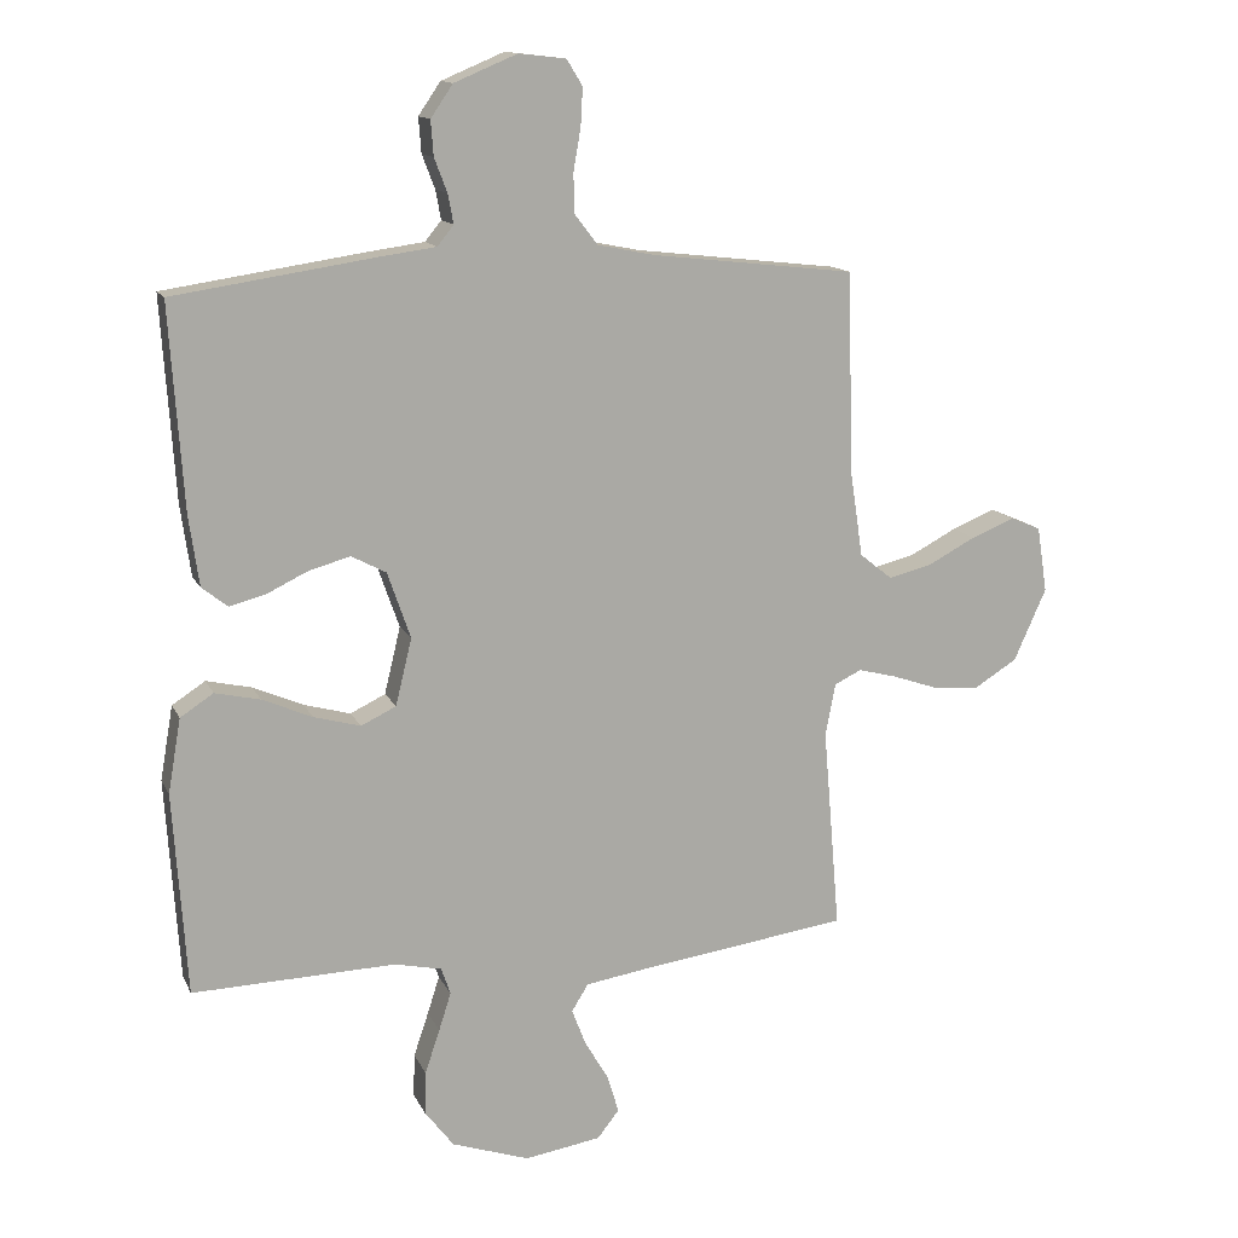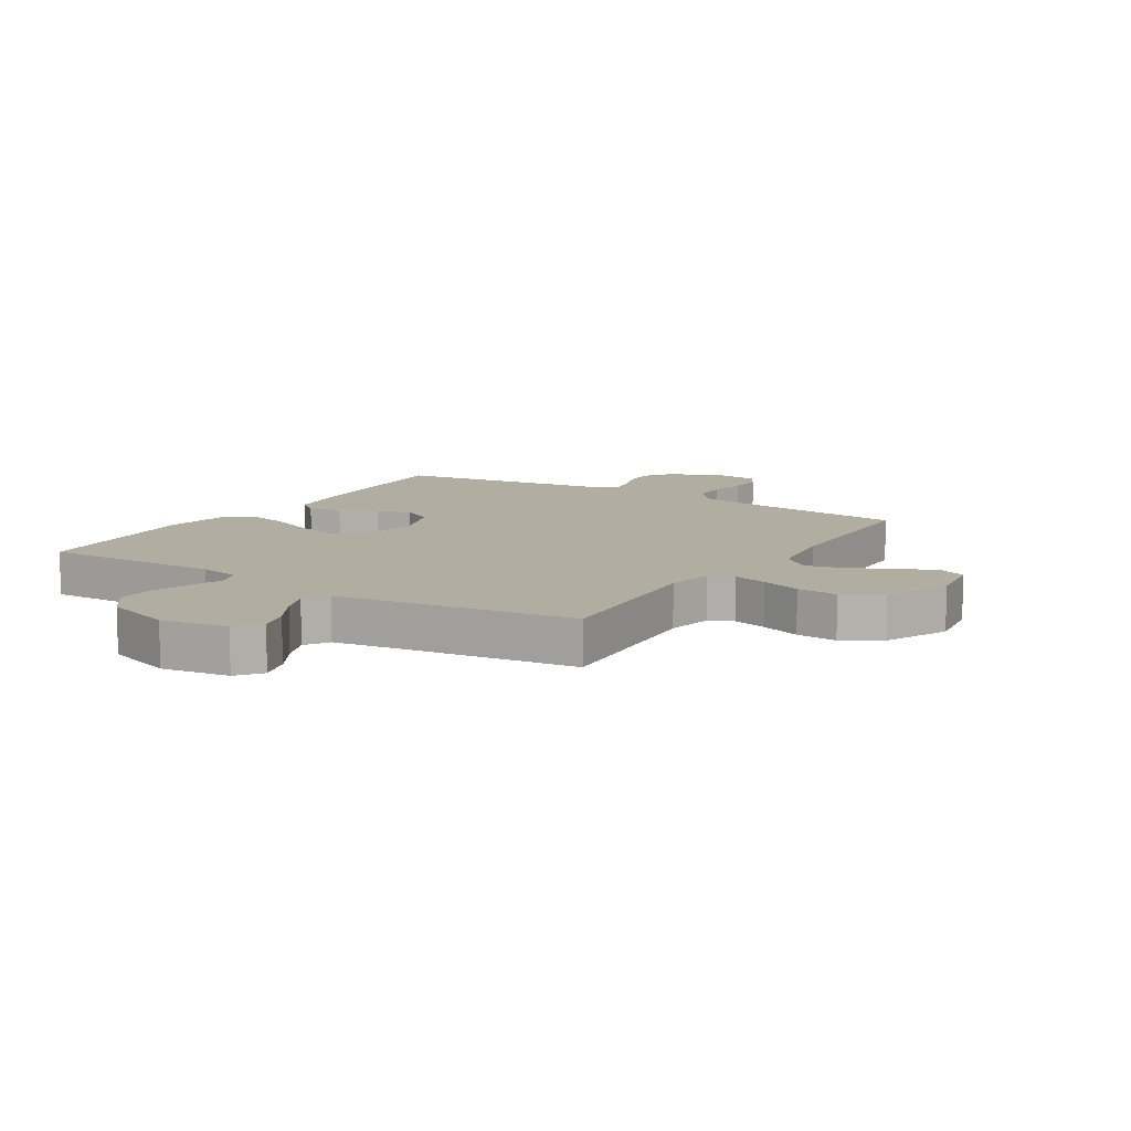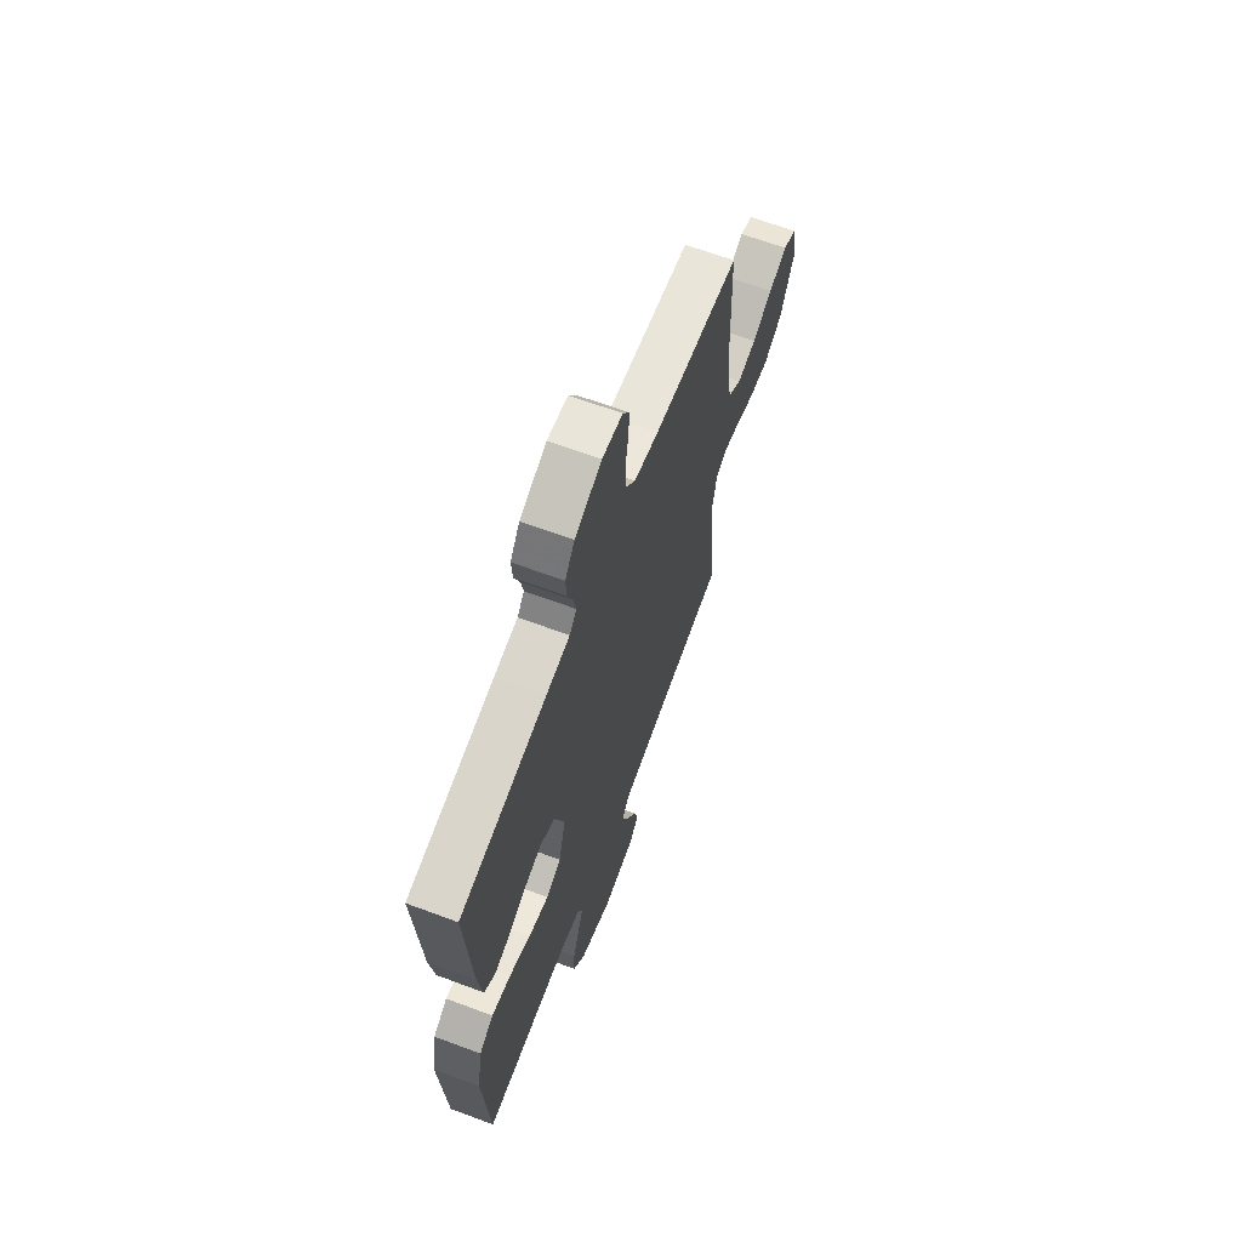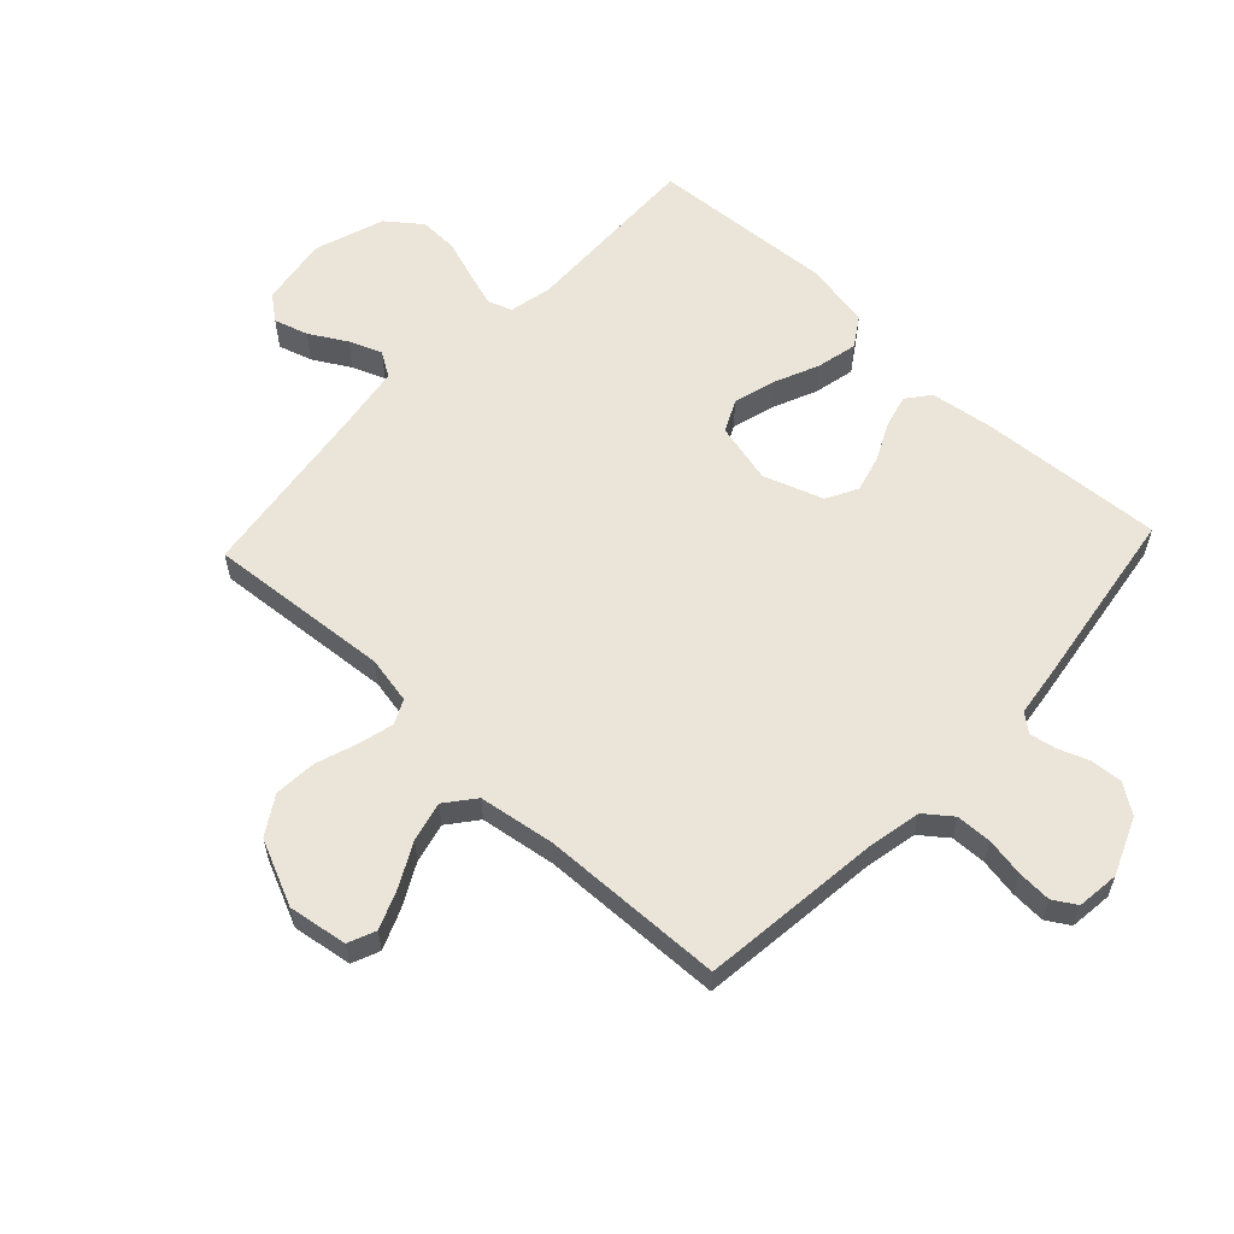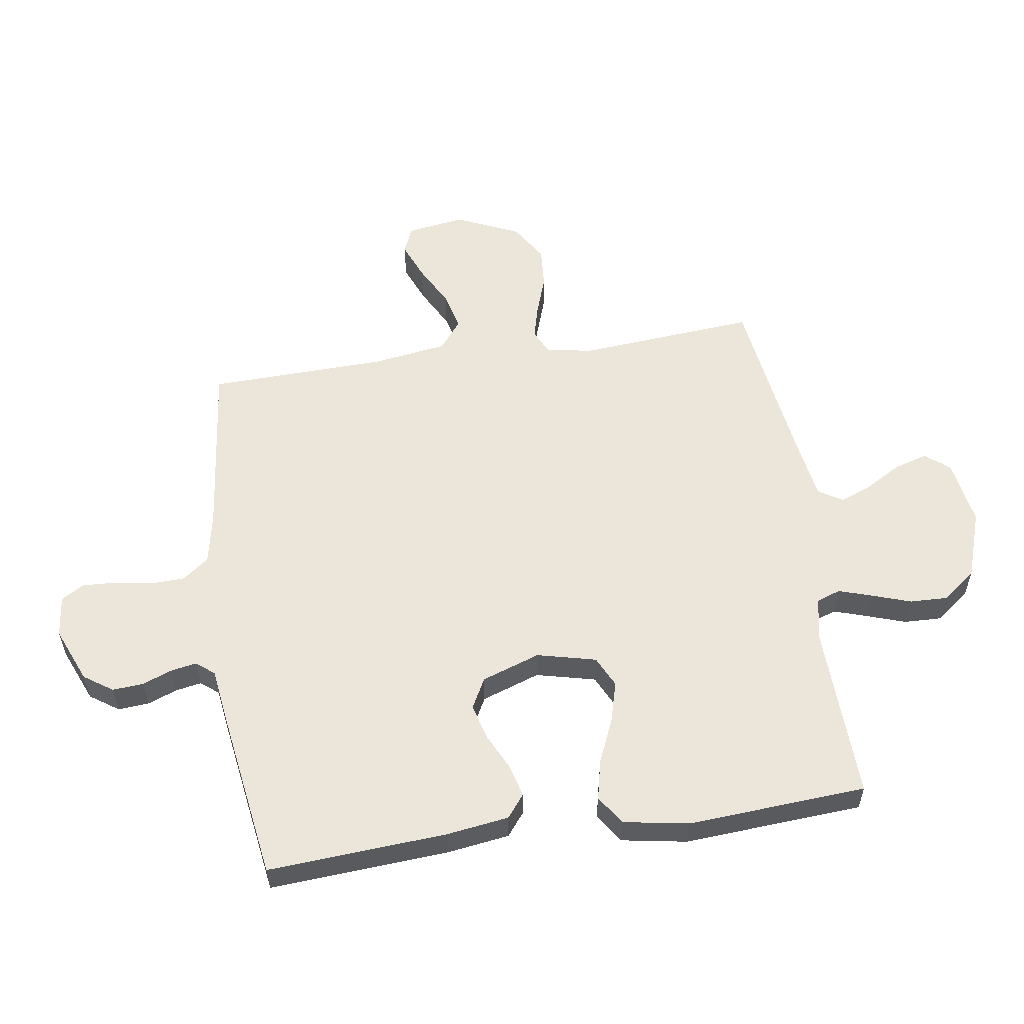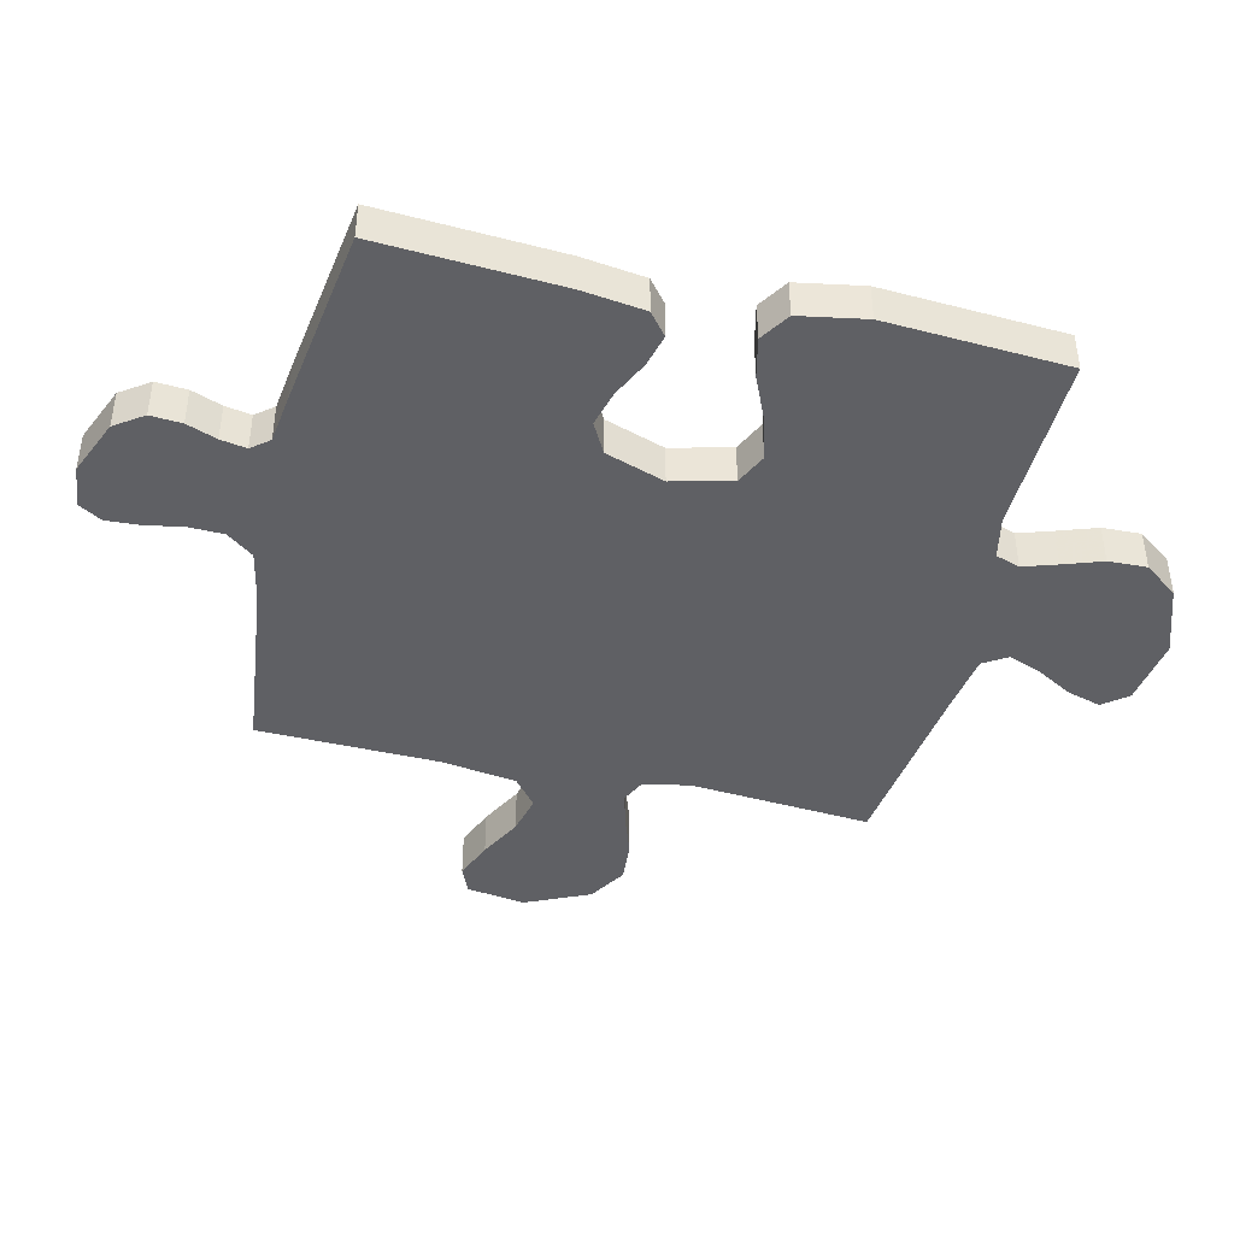
<metadata>
{"format":"obj","ext":"obj","renderer":"f3d","projection":"perspective","resolution":1024,"background":"white","views":[{"elev":13.5,"azim":162.1,"up":"+Z"},{"elev":10.5,"azim":-147.7,"up":"+Y"},{"elev":65.8,"azim":110.5,"up":"+Z"},{"elev":59.3,"azim":-46.8,"up":"+Y"},{"elev":56.5,"azim":81.5,"up":"+Y"},{"elev":-43.6,"azim":76.9,"up":"+Y"}]}
</metadata>
<code>
v 0.5 0.07 0.5
v 0.48 0.07 0.2
v 0.465 0.07 0.095
v 0.427 0.07 0.065
v 0.373 0.07 0.079
v 0.311 0.07 0.109
v 0.251 0.07 0.125
v 0.2 0.07 0.098
v 0.166 0.07 0
v 0.19 0.07 -0.099
v 0.242 0.07 -0.124
v 0.311 0.07 -0.105
v 0.385 0.07 -0.073
v 0.452 0.07 -0.058
v 0.501 0.07 -0.09
v 0.52 0.07 -0.2
v 0.5 0.07 -0.5
v 0.2 0.07 -0.491
v 0.13 0.07 -0.506
v 0.116 0.07 -0.546
v 0.134 0.07 -0.602
v 0.156 0.07 -0.667
v 0.158 0.07 -0.731
v 0.115 0.07 -0.787
v 0 0.07 -0.826
v -0.113 0.07 -0.808
v -0.145 0.07 -0.767
v -0.128 0.07 -0.711
v -0.093 0.07 -0.651
v -0.072 0.07 -0.597
v -0.097 0.07 -0.557
v -0.2 0.07 -0.541
v -0.5 0.07 -0.5
v -0.475 0.07 -0.2
v -0.49 0.07 -0.122
v -0.53 0.07 -0.103
v -0.588 0.07 -0.118
v -0.655 0.07 -0.141
v -0.724 0.07 -0.146
v -0.787 0.07 -0.107
v -0.835 0.07 0
v -0.82 0.07 0.097
v -0.775 0.07 0.116
v -0.711 0.07 0.09
v -0.641 0.07 0.053
v -0.576 0.07 0.037
v -0.528 0.07 0.075
v -0.509 0.07 0.2
v -0.5 0.07 0.5
v -0.2 0.07 0.534
v -0.115 0.07 0.551
v -0.081 0.07 0.595
v -0.079 0.07 0.653
v -0.09 0.07 0.716
v -0.093 0.07 0.772
v -0.07 0.07 0.81
v 0 0.07 0.818
v 0.093 0.07 0.779
v 0.126 0.07 0.731
v 0.122 0.07 0.679
v 0.103 0.07 0.629
v 0.095 0.07 0.586
v 0.119 0.07 0.556
v 0.2 0.07 0.545
v 0.5 0 0.5
v 0.48 0 0.2
v 0.465 0 0.095
v 0.427 0 0.065
v 0.373 0 0.079
v 0.311 0 0.109
v 0.251 0 0.125
v 0.2 0 0.098
v 0.166 0 0
v 0.19 0 -0.099
v 0.242 0 -0.124
v 0.311 0 -0.105
v 0.385 0 -0.073
v 0.452 0 -0.058
v 0.501 0 -0.09
v 0.52 0 -0.2
v 0.5 0 -0.5
v 0.2 0 -0.491
v 0.13 0 -0.506
v 0.116 0 -0.546
v 0.134 0 -0.602
v 0.156 0 -0.667
v 0.158 0 -0.731
v 0.115 0 -0.787
v 0 0 -0.826
v -0.113 0 -0.808
v -0.145 0 -0.767
v -0.128 0 -0.711
v -0.093 0 -0.651
v -0.072 0 -0.597
v -0.097 0 -0.557
v -0.2 0 -0.541
v -0.5 0 -0.5
v -0.475 0 -0.2
v -0.49 0 -0.122
v -0.53 0 -0.103
v -0.588 0 -0.118
v -0.655 0 -0.141
v -0.724 0 -0.146
v -0.787 0 -0.107
v -0.835 0 0
v -0.82 0 0.097
v -0.775 0 0.116
v -0.711 0 0.09
v -0.641 0 0.053
v -0.576 0 0.037
v -0.528 0 0.075
v -0.509 0 0.2
v -0.5 0 0.5
v -0.2 0 0.534
v -0.115 0 0.551
v -0.081 0 0.595
v -0.079 0 0.653
v -0.09 0 0.716
v -0.093 0 0.772
v -0.07 0 0.81
v 0 0 0.818
v 0.093 0 0.779
v 0.126 0 0.731
v 0.122 0 0.679
v 0.103 0 0.629
v 0.095 0 0.586
v 0.119 0 0.556
v 0.2 0 0.545
f 4 5 6
f 3 4 6
f 2 3 6
f 1 2 6
f 64 1 6
f 63 64 6
f 62 63 6 7
f 59 60 61
f 58 59 61
f 57 58 61
f 56 57 61
f 55 56 61
f 54 55 61
f 53 54 61
f 52 53 61 62
f 62 7 8
f 52 62 8
f 51 52 8
f 48 49 50
f 51 8 9
f 50 51 9
f 48 50 9
f 47 48 9
f 43 44 45
f 42 43 45
f 41 42 45
f 40 41 45
f 39 40 45
f 38 39 45
f 37 38 45
f 36 37 45 46
f 47 9 10
f 46 47 10
f 36 46 10
f 35 36 10
f 32 33 34
f 35 10 11
f 34 35 11
f 32 34 11
f 31 32 11
f 27 28 29
f 26 27 29
f 25 26 29
f 24 25 29
f 23 24 29
f 22 23 29
f 21 22 29
f 20 21 29 30
f 30 31 11
f 20 30 11
f 19 20 11
f 16 17 18
f 15 16 18
f 14 15 18
f 13 14 18
f 12 13 18
f 11 12 18 19
f 70 69 68
f 70 68 67
f 70 67 66
f 70 66 65
f 70 65 128
f 70 128 127
f 71 70 127 126
f 125 124 123
f 125 123 122
f 125 122 121
f 125 121 120
f 125 120 119
f 125 119 118
f 125 118 117
f 126 125 117 116
f 72 71 126
f 72 126 116
f 72 116 115
f 114 113 112
f 73 72 115
f 73 115 114
f 73 114 112
f 73 112 111
f 109 108 107
f 109 107 106
f 109 106 105
f 109 105 104
f 109 104 103
f 109 103 102
f 109 102 101
f 110 109 101 100
f 74 73 111
f 74 111 110
f 74 110 100
f 74 100 99
f 98 97 96
f 75 74 99
f 75 99 98
f 75 98 96
f 75 96 95
f 93 92 91
f 93 91 90
f 93 90 89
f 93 89 88
f 93 88 87
f 93 87 86
f 93 86 85
f 94 93 85 84
f 75 95 94
f 75 94 84
f 75 84 83
f 82 81 80
f 82 80 79
f 82 79 78
f 82 78 77
f 82 77 76
f 83 82 76 75
f 1 65 66 2
f 2 66 67 3
f 3 67 68 4
f 4 68 69 5
f 5 69 70 6
f 6 70 71 7
f 7 71 72 8
f 8 72 73 9
f 9 73 74 10
f 10 74 75 11
f 11 75 76 12
f 12 76 77 13
f 13 77 78 14
f 14 78 79 15
f 15 79 80 16
f 16 80 81 17
f 17 81 82 18
f 18 82 83 19
f 19 83 84 20
f 20 84 85 21
f 21 85 86 22
f 22 86 87 23
f 23 87 88 24
f 24 88 89 25
f 25 89 90 26
f 26 90 91 27
f 27 91 92 28
f 28 92 93 29
f 29 93 94 30
f 30 94 95 31
f 31 95 96 32
f 32 96 97 33
f 33 97 98 34
f 34 98 99 35
f 35 99 100 36
f 36 100 101 37
f 37 101 102 38
f 38 102 103 39
f 39 103 104 40
f 40 104 105 41
f 41 105 106 42
f 42 106 107 43
f 43 107 108 44
f 44 108 109 45
f 45 109 110 46
f 46 110 111 47
f 47 111 112 48
f 48 112 113 49
f 49 113 114 50
f 50 114 115 51
f 51 115 116 52
f 52 116 117 53
f 53 117 118 54
f 54 118 119 55
f 55 119 120 56
f 56 120 121 57
f 57 121 122 58
f 58 122 123 59
f 59 123 124 60
f 60 124 125 61
f 61 125 126 62
f 62 126 127 63
f 63 127 128 64
f 64 128 65 1

</code>
